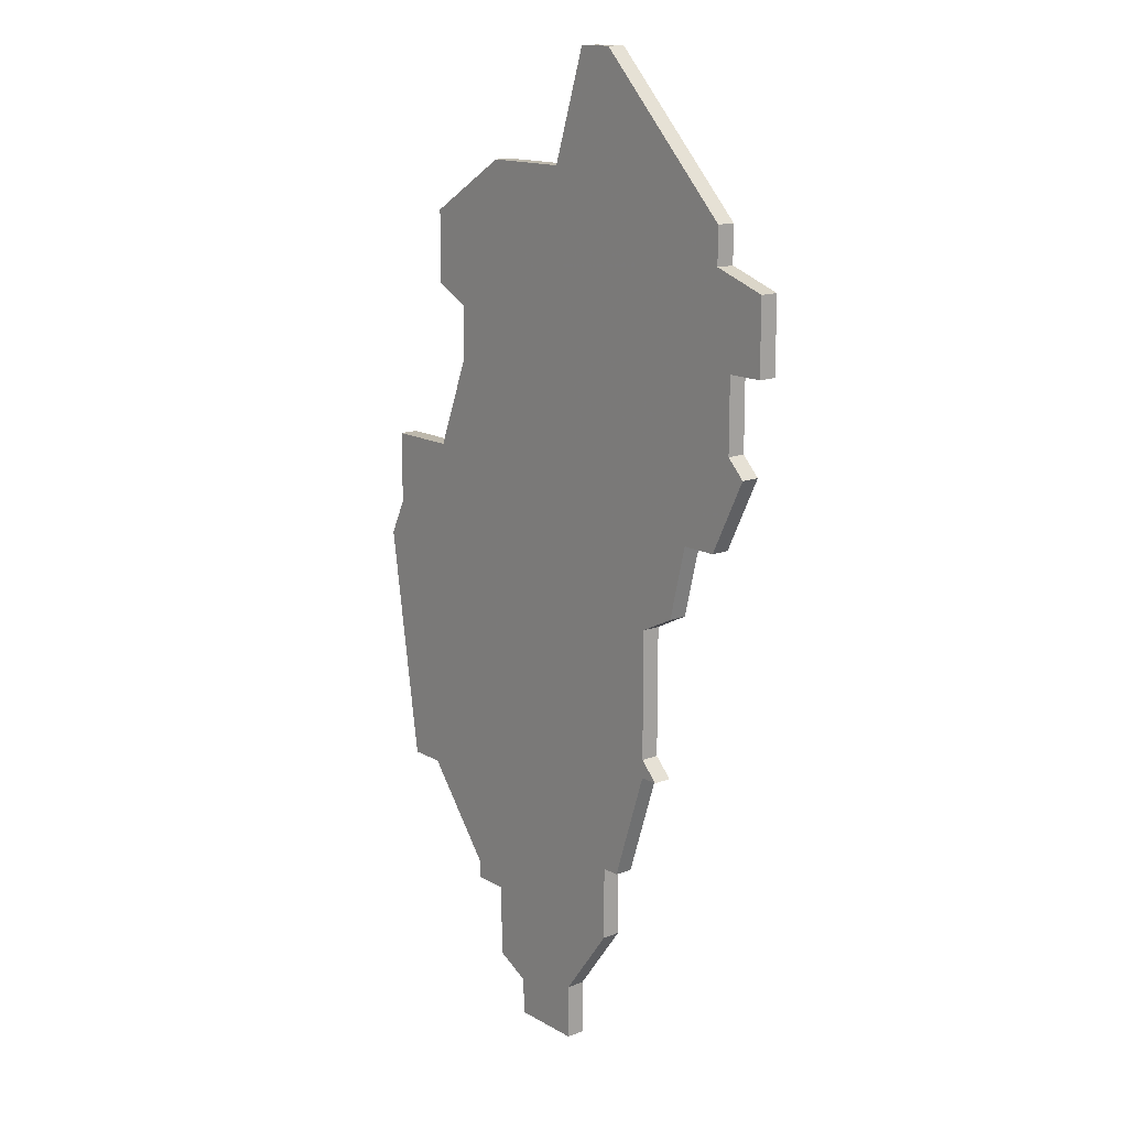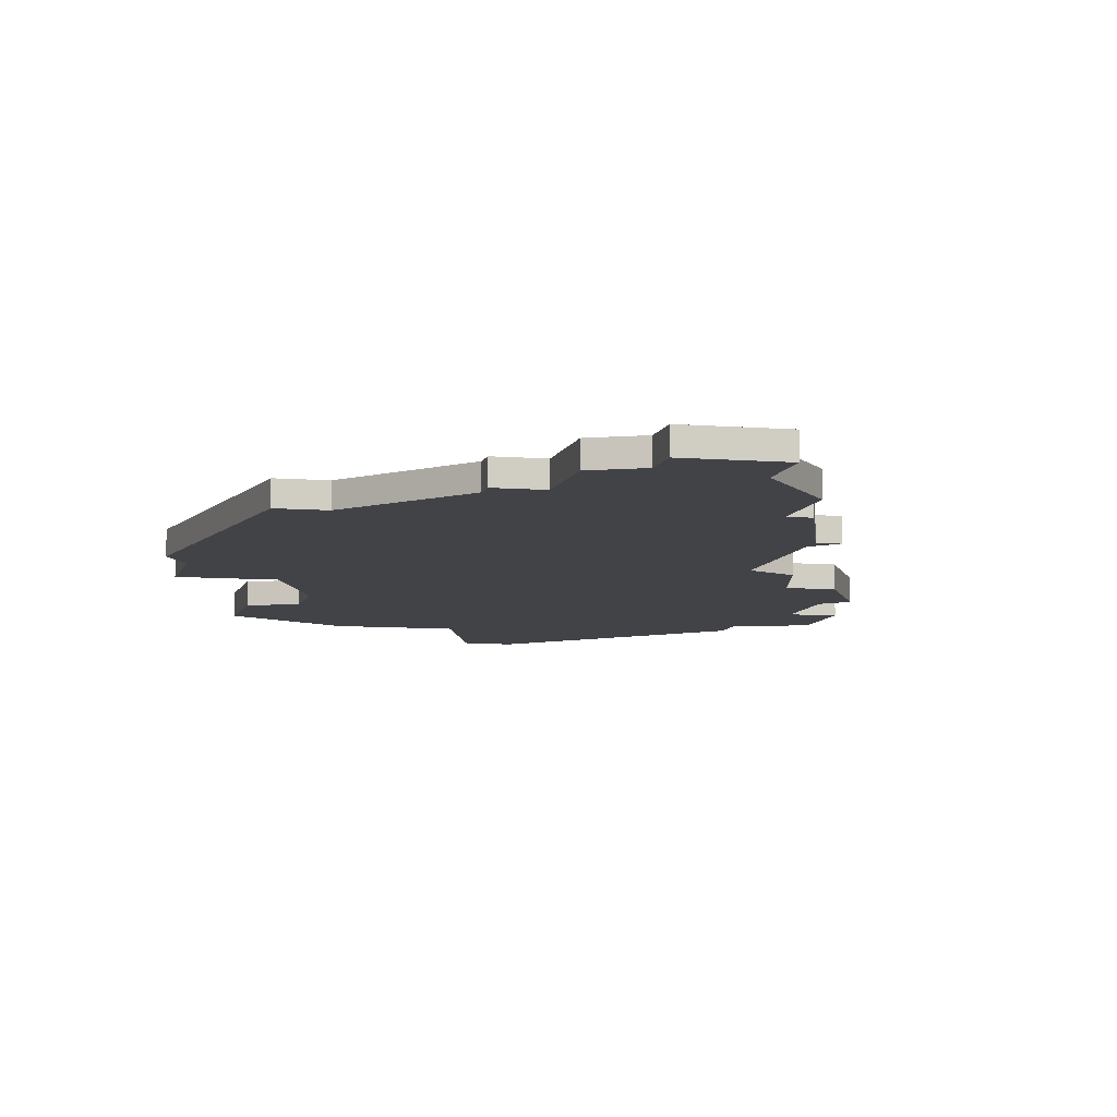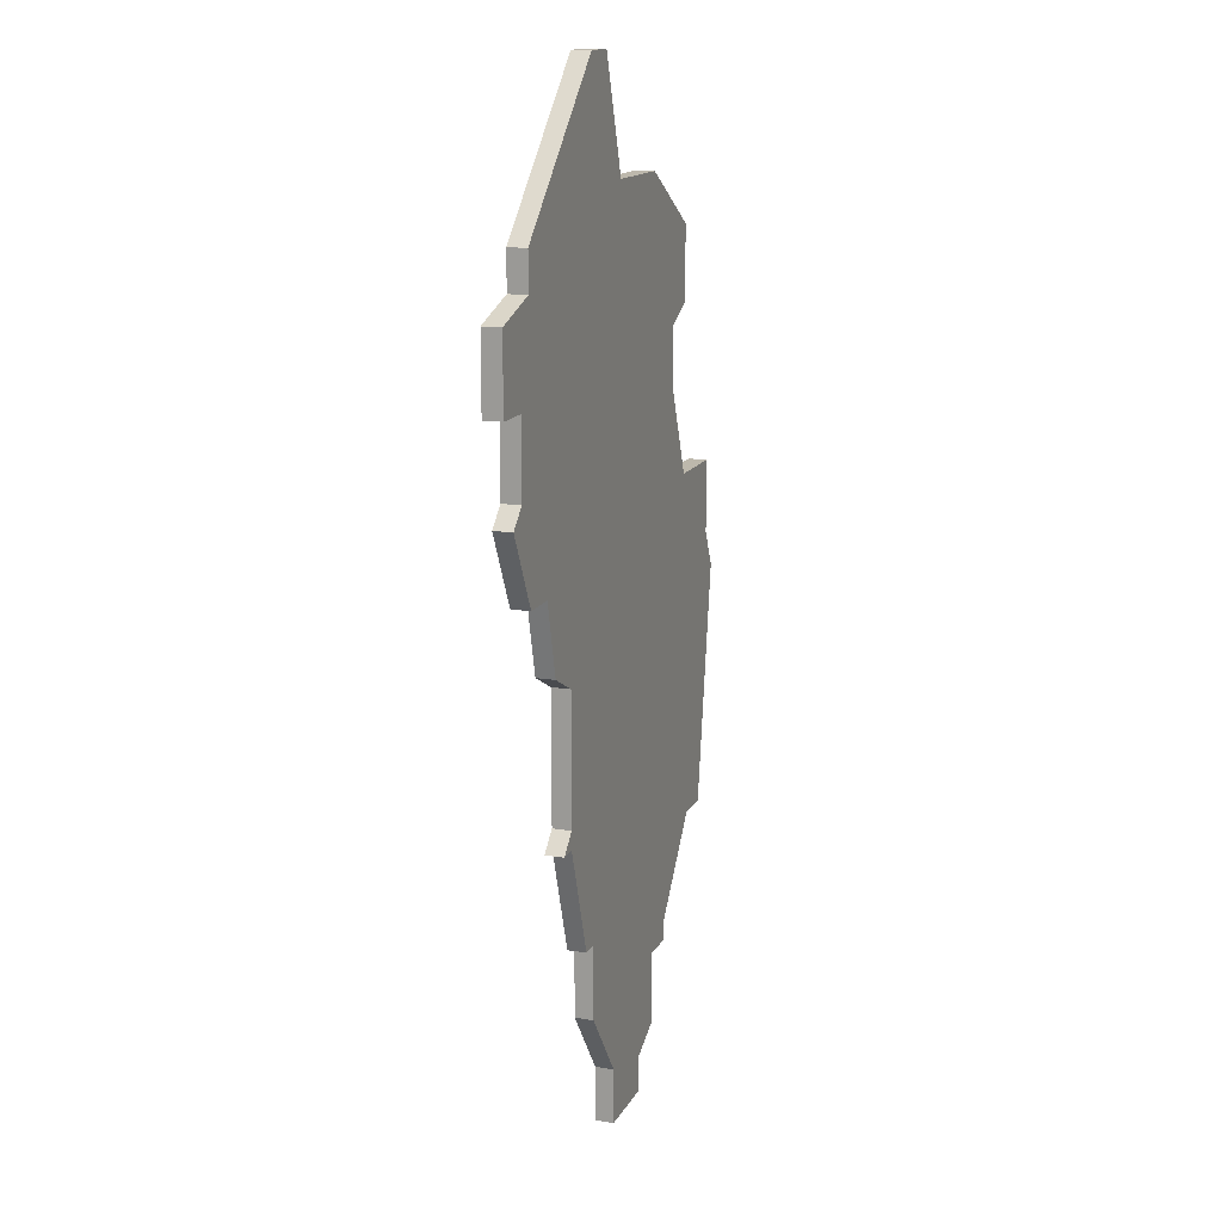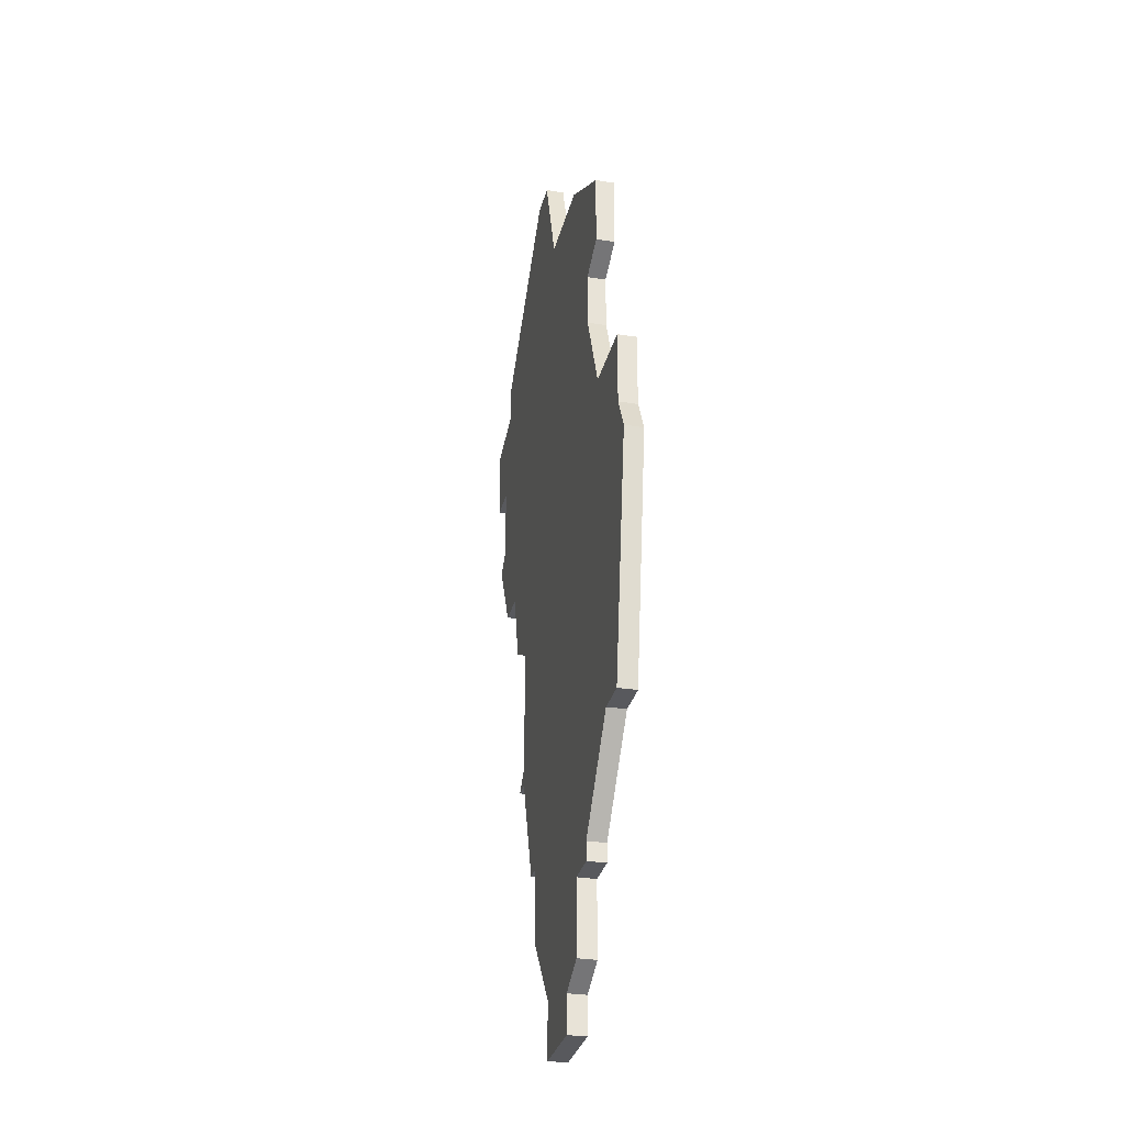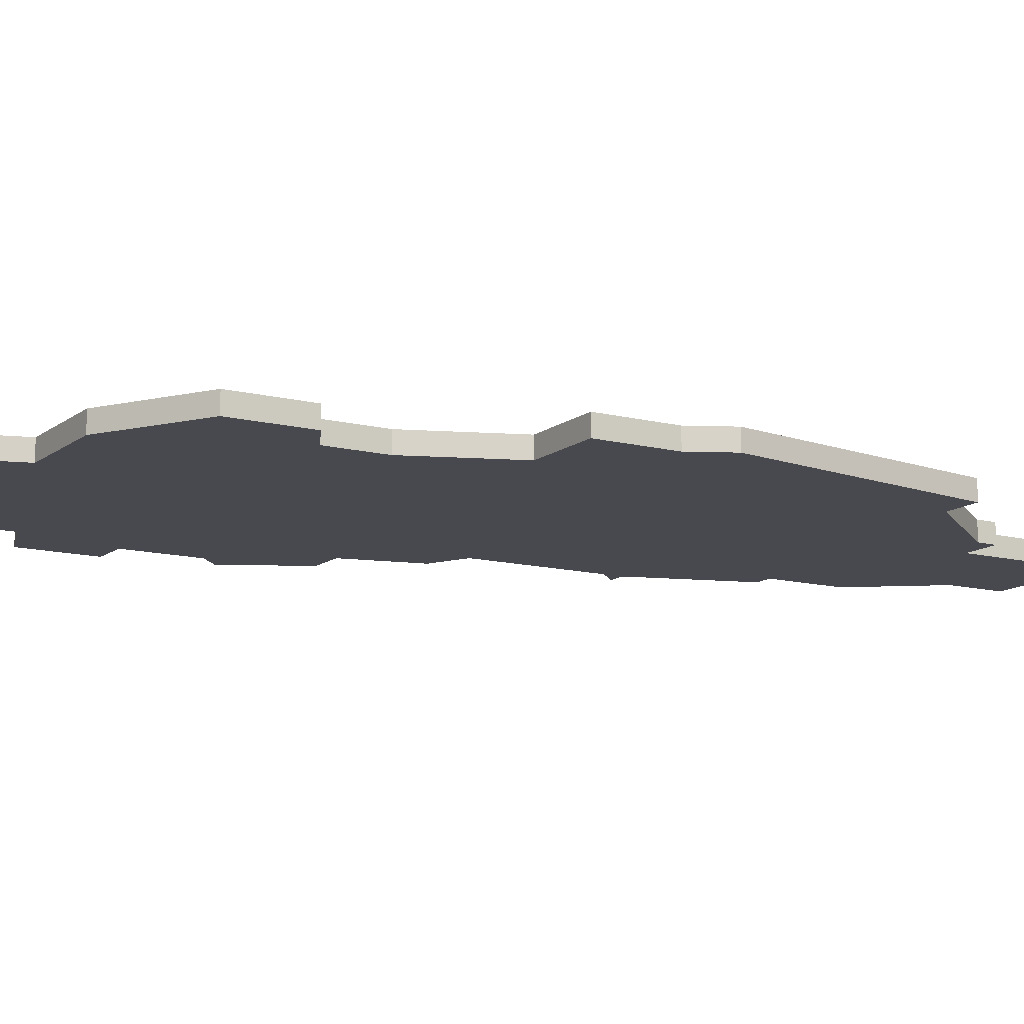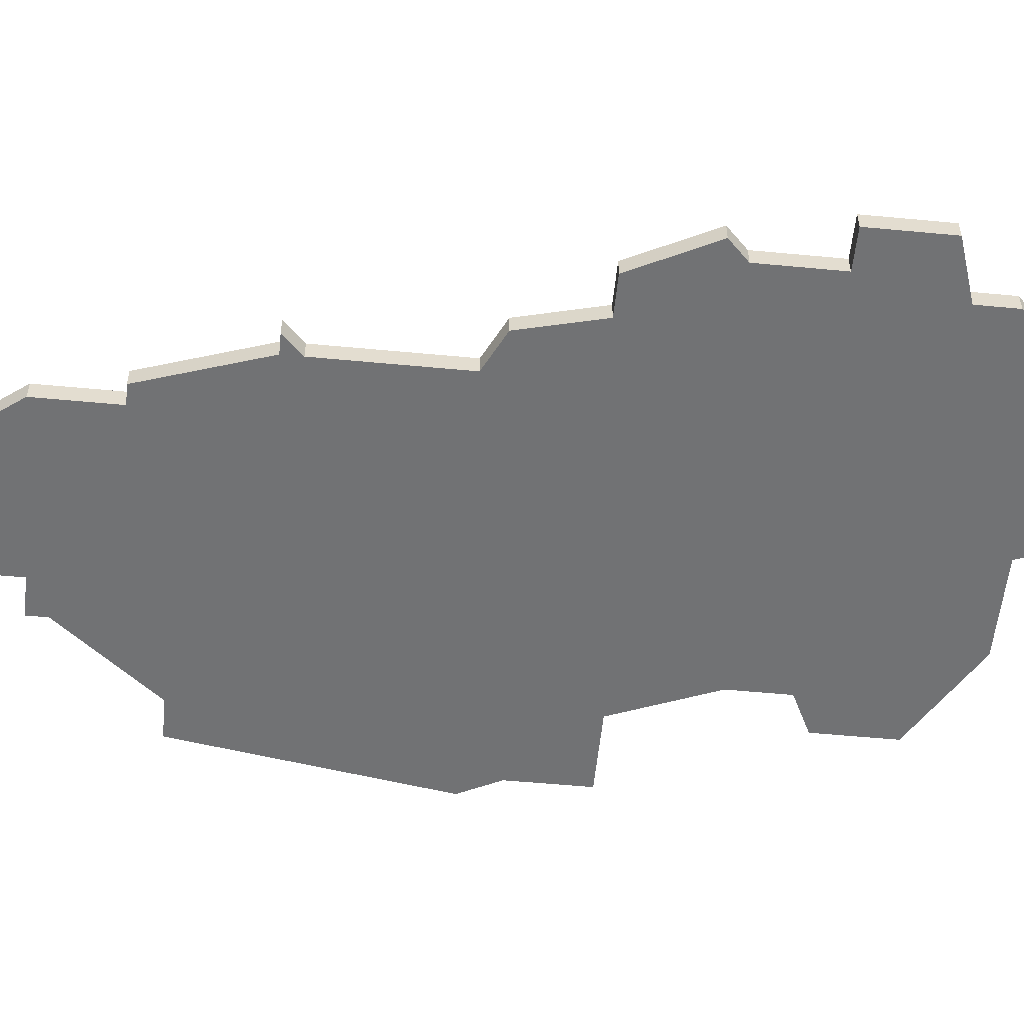
<metadata>
{"format":"obj","ext":"obj","renderer":"f3d","projection":"perspective","resolution":1024,"background":"white","views":[{"elev":14.7,"azim":50.5,"up":"+Y"},{"elev":-7.4,"azim":-13.3,"up":"+Z"},{"elev":14.7,"azim":109.5,"up":"+Y"},{"elev":-30.2,"azim":-103.1,"up":"+Y"},{"elev":-12.6,"azim":-120.8,"up":"+Z"},{"elev":-55.4,"azim":84.3,"up":"+Z"}]}
</metadata>
<code>
v 1379 -499 0
v 1379 -499 1
v 1387 -517 0
v 1387 -517 1
v 1387 -518 0
v 1387 -518 1
v 1395 -522 0
v 1395 -522 1
v 1395 -525 0
v 1395 -525 1
v 1403 -499 0
v 1403 -499 1
v 1386 -488 0
v 1386 -488 1
v 1386 -485 0
v 1386 -485 1
v 1394 -477 0
v 1394 -477 1
v 1402 -508 0
v 1402 -508 1
v 1401 -507 0
v 1401 -507 1
v 1401 -508 0
v 1401 -508 1
v 1401 -500 0
v 1401 -500 1
v 1409 -482 0
v 1409 -482 1
v 1409 -486 0
v 1409 -486 1
v 1384 -480 0
v 1384 -480 1
v 1384 -484 0
v 1384 -484 1
v 1384 -493 0
v 1384 -493 1
v 1408 -491 0
v 1408 -491 1
v 1383 -512 0
v 1383 -512 1
v 1391 -523 0
v 1391 -523 1
v 1391 -525 0
v 1391 -525 1
v 1399 -514 0
v 1399 -514 1
v 1407 -490 0
v 1407 -490 1
v 1407 -486 0
v 1407 -486 1
v 1398 -471 0
v 1398 -471 1
v 1398 -514 0
v 1398 -514 1
v 1398 -518 0
v 1398 -518 1
v 1406 -479 0
v 1406 -479 1
v 1406 -481 0
v 1406 -481 1
v 1406 -495 0
v 1406 -495 1
v 1381 -512 0
v 1381 -512 1
v 1389 -522 0
v 1389 -522 1
v 1389 -518 0
v 1389 -518 1
v 1389 -477 0
v 1389 -477 1
v 1380 -497 0
v 1380 -497 1
v 1380 -493 0
v 1380 -493 1
v 1396 -471 0
v 1396 -471 1
v 1404 -495 0
v 1404 -495 1
f 67 5 3
f 1 39 63
f 53 3 39
f 41 9 43
f 67 41 65
f 41 67 7
f 53 67 3
f 25 39 35
f 71 39 1
f 71 73 35
f 71 35 39
f 33 31 15
f 17 13 15
f 31 69 15
f 17 15 69
f 25 35 13
f 17 49 13
f 9 41 7
f 67 53 55
f 23 45 53
f 21 23 53
f 53 39 21
f 23 21 19
f 77 11 25
f 49 77 13
f 21 39 25
f 13 77 25
f 59 17 57
f 49 47 77
f 75 51 17
f 51 57 17
f 61 77 47
f 61 47 37
f 27 29 49
f 59 27 49
f 59 49 17
f 55 7 67
f 4 6 68
f 64 40 2
f 40 4 54
f 44 10 42
f 66 42 68
f 8 68 42
f 4 68 54
f 36 40 26
f 2 40 72
f 36 74 72
f 40 36 72
f 16 32 34
f 16 14 18
f 16 70 32
f 70 16 18
f 14 36 26
f 14 50 18
f 8 42 10
f 56 54 68
f 54 46 24
f 54 24 22
f 22 40 54
f 20 22 24
f 26 12 78
f 14 78 50
f 26 40 22
f 26 78 14
f 58 18 60
f 78 48 50
f 18 52 76
f 18 58 52
f 48 78 62
f 38 48 62
f 50 30 28
f 50 28 60
f 18 50 60
f 68 8 56
f 76 52 75
f 75 52 51
f 18 76 17
f 17 76 75
f 70 18 69
f 69 18 17
f 32 70 31
f 31 70 69
f 34 32 33
f 33 32 31
f 16 34 15
f 15 34 33
f 14 16 13
f 13 16 15
f 36 14 35
f 35 14 13
f 74 36 73
f 73 36 35
f 72 74 71
f 71 74 73
f 2 72 1
f 1 72 71
f 64 2 63
f 63 2 1
f 40 64 39
f 39 64 63
f 4 40 3
f 3 40 39
f 6 4 5
f 5 4 3
f 68 6 67
f 67 6 5
f 66 68 65
f 65 68 67
f 42 66 41
f 41 66 65
f 44 42 43
f 43 42 41
f 10 44 9
f 9 44 43
f 8 10 7
f 7 10 9
f 56 8 55
f 55 8 7
f 54 56 53
f 53 56 55
f 46 54 45
f 45 54 53
f 24 46 23
f 23 46 45
f 20 24 19
f 19 24 23
f 22 20 21
f 21 20 19
f 26 22 25
f 25 22 21
f 12 26 11
f 11 26 25
f 78 12 77
f 77 12 11
f 62 78 61
f 61 78 77
f 38 62 37
f 37 62 61
f 48 38 47
f 47 38 37
f 50 48 49
f 49 48 47
f 30 50 29
f 29 50 49
f 28 30 27
f 27 30 29
f 60 28 59
f 59 28 27
f 52 58 51
f 51 58 57
f 58 60 57
f 57 60 59

</code>
